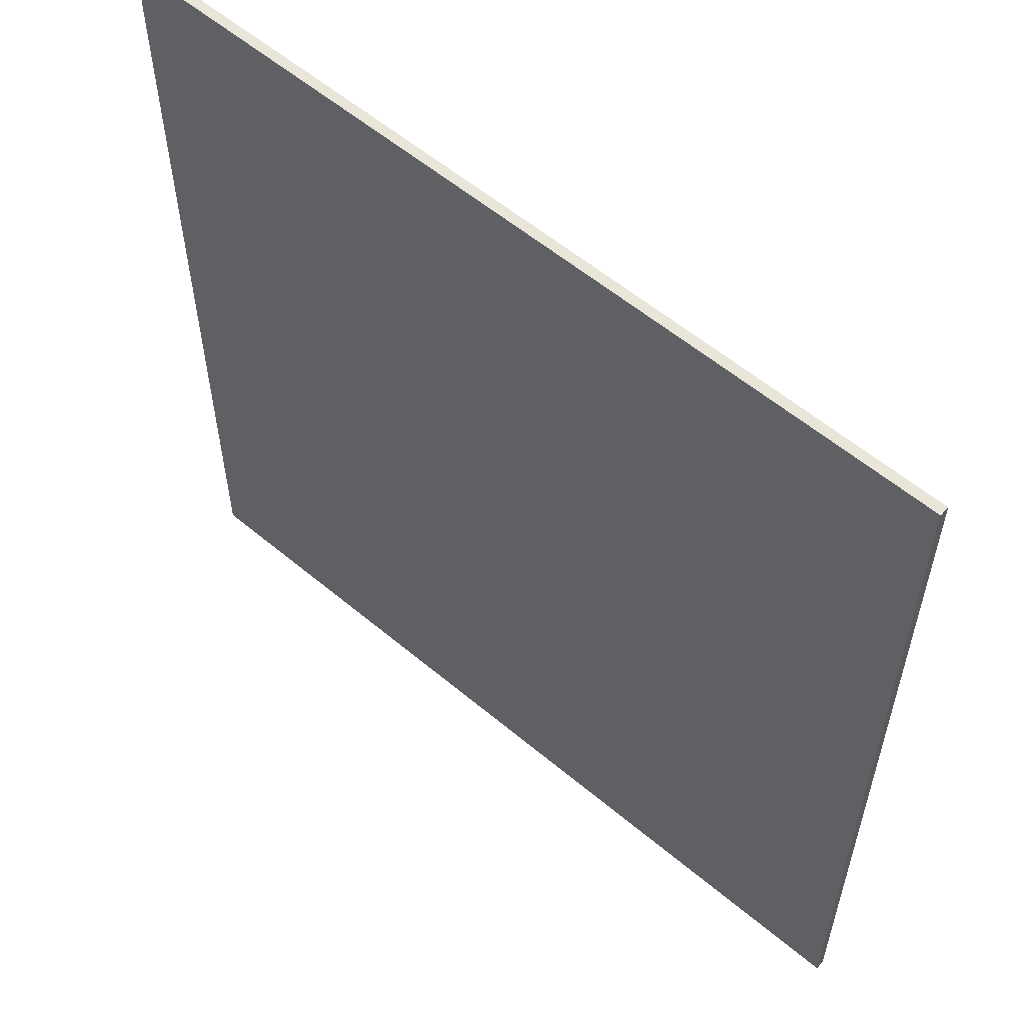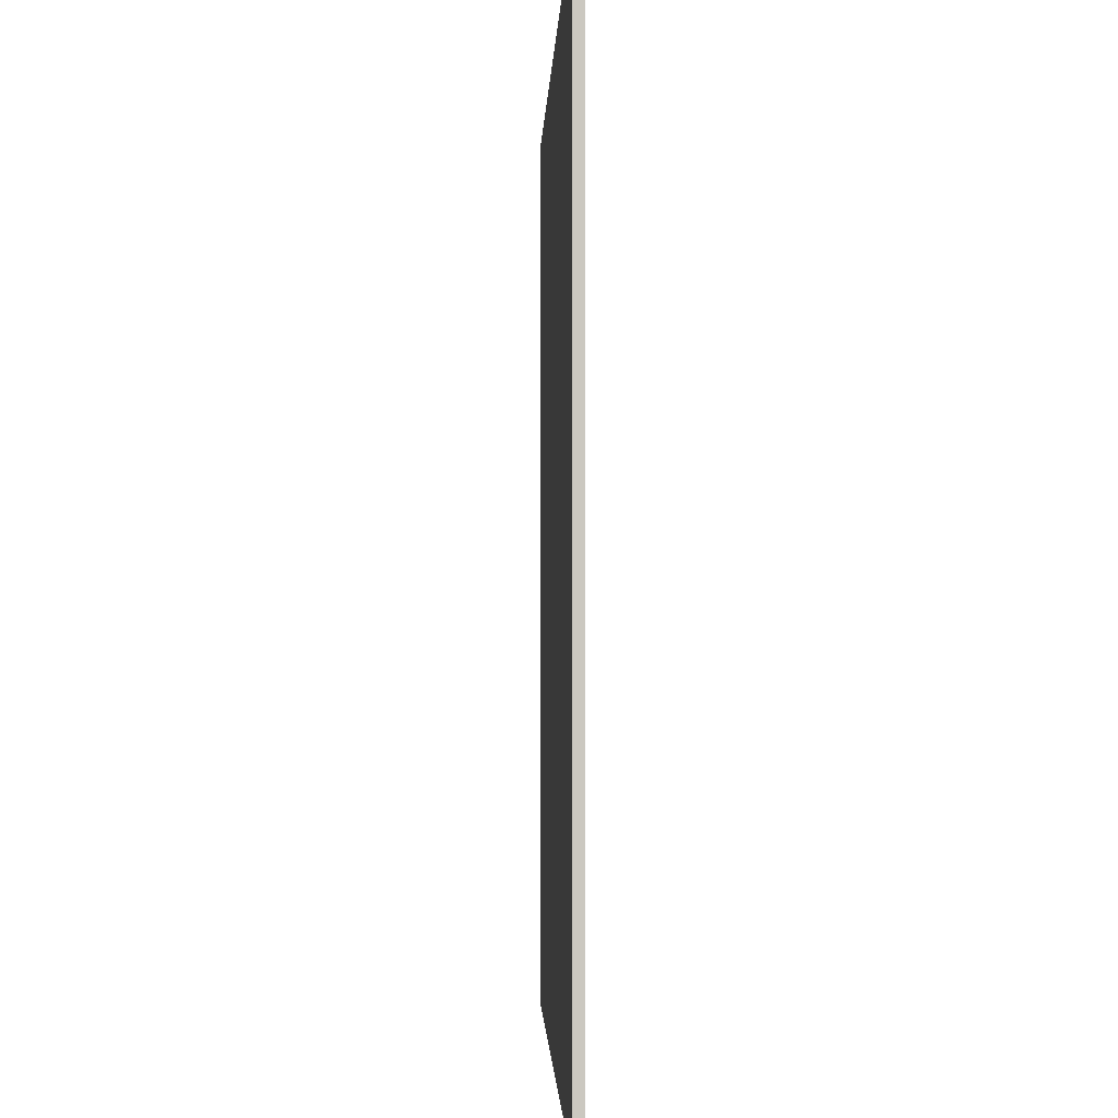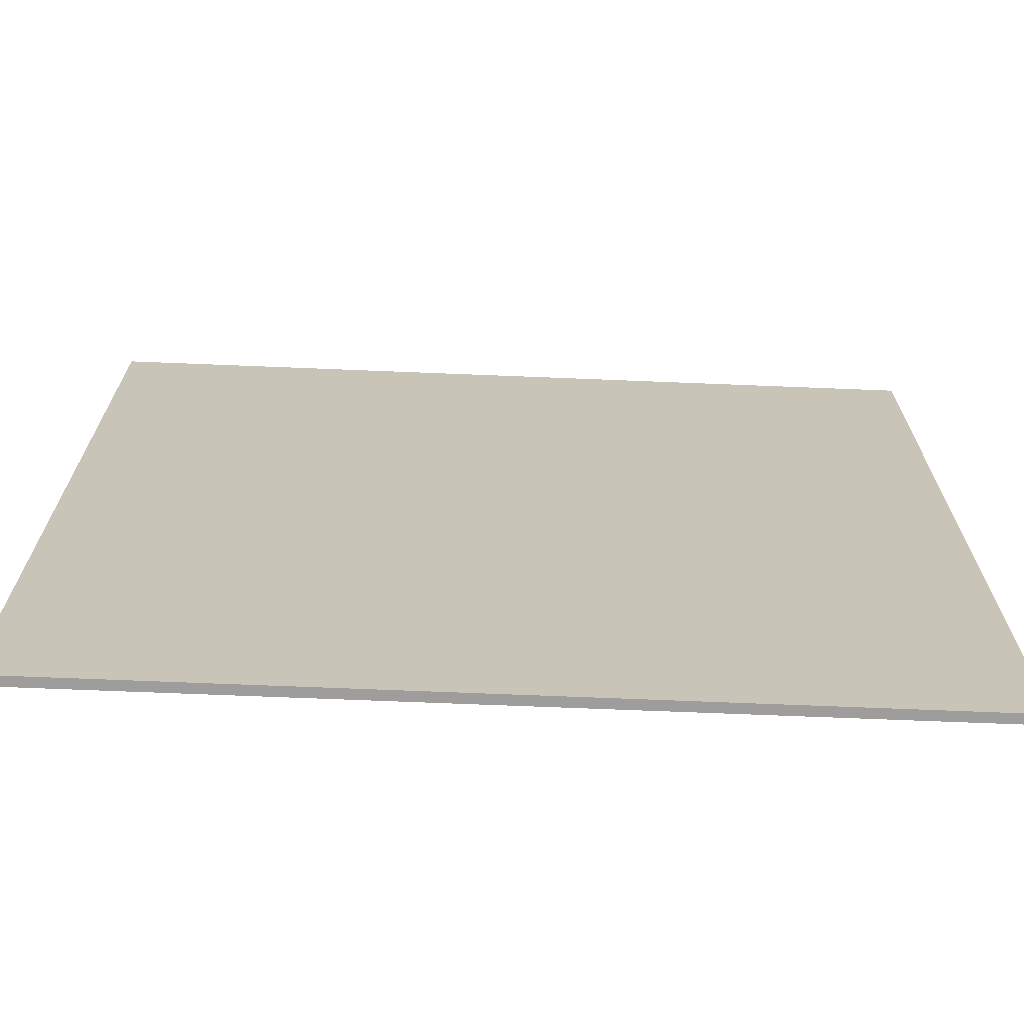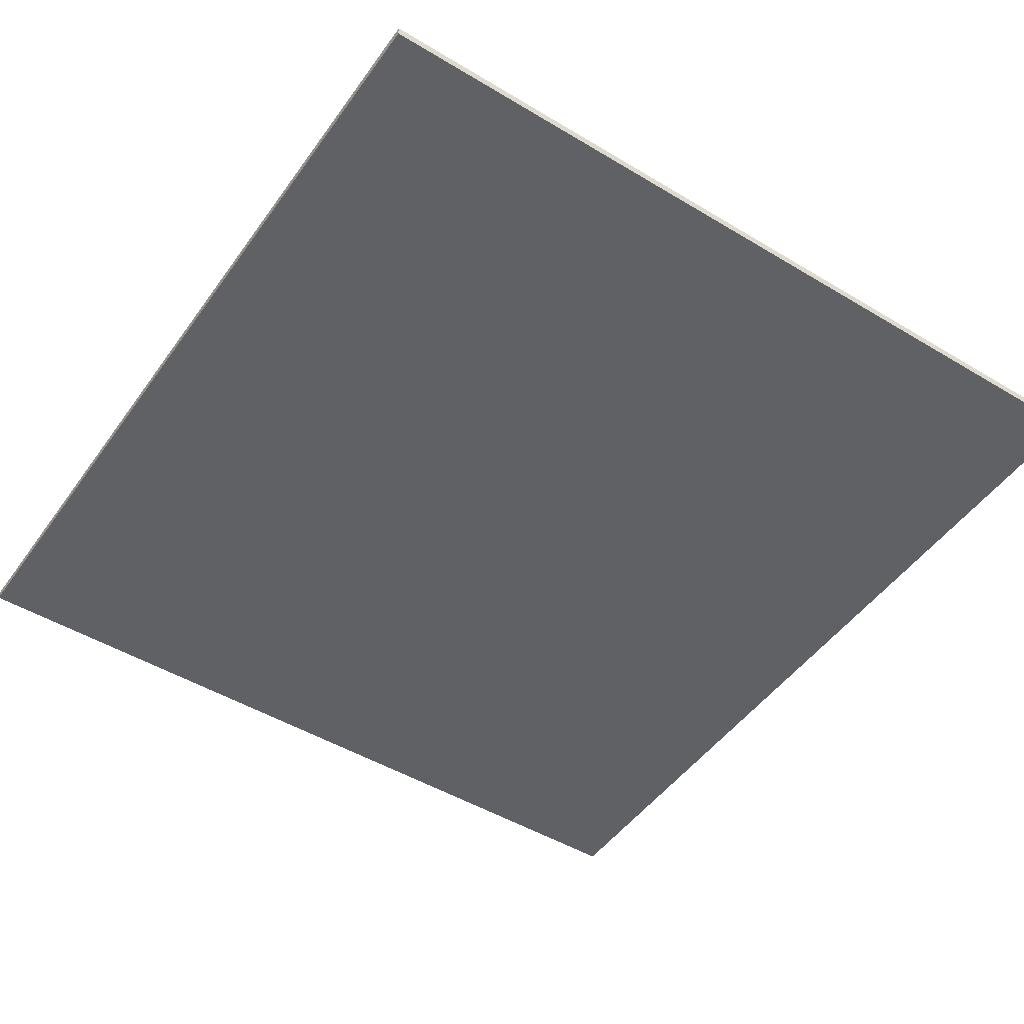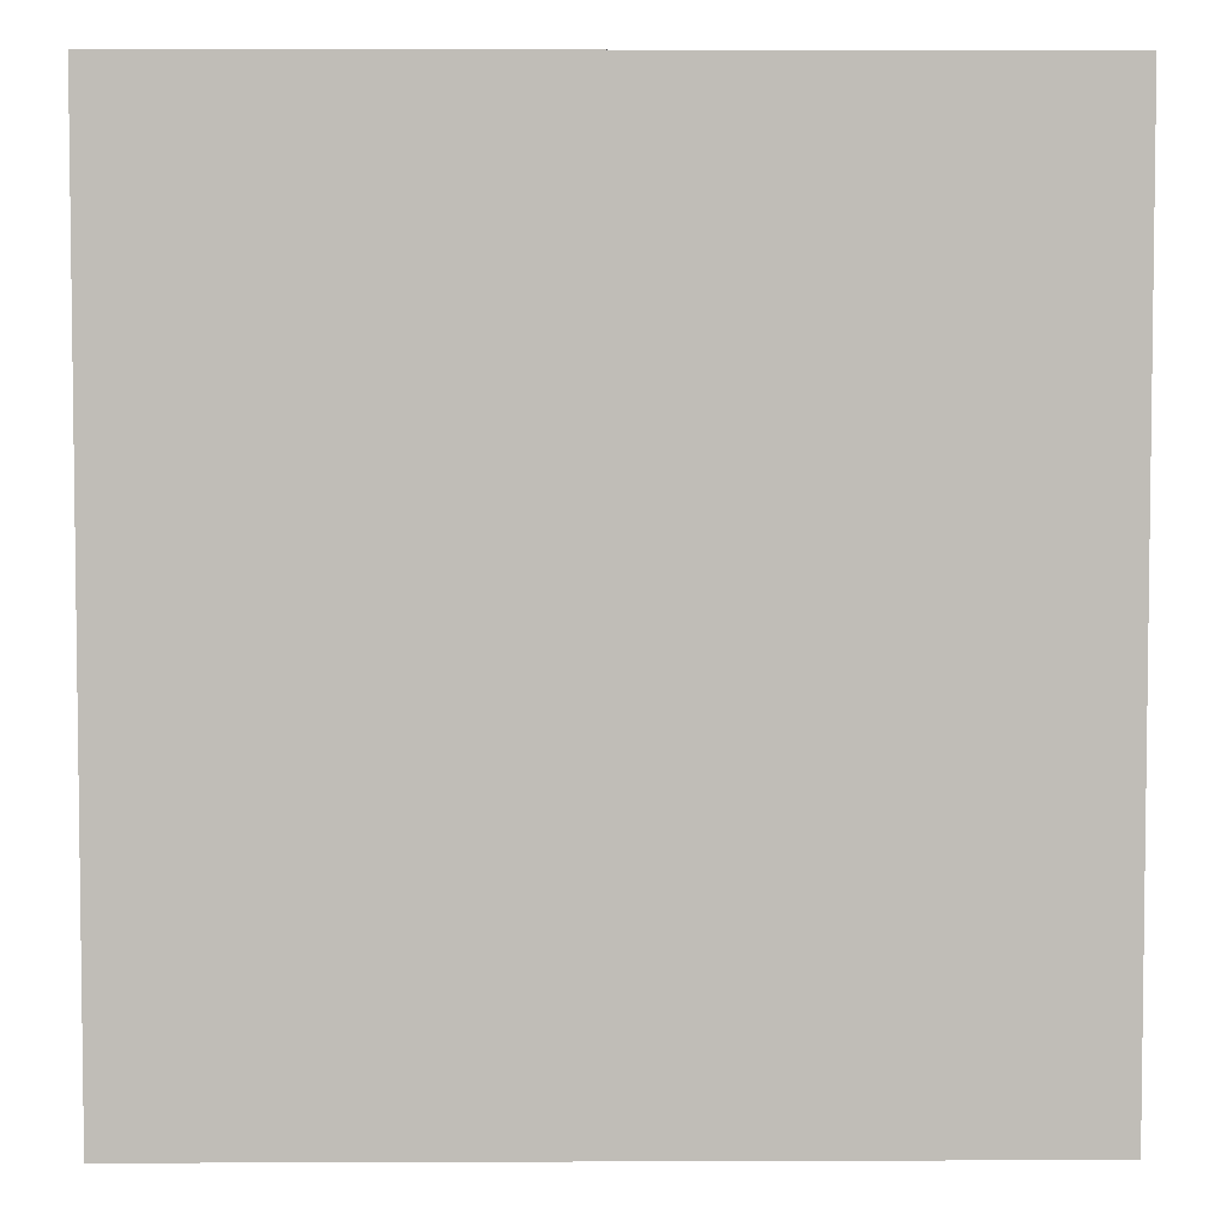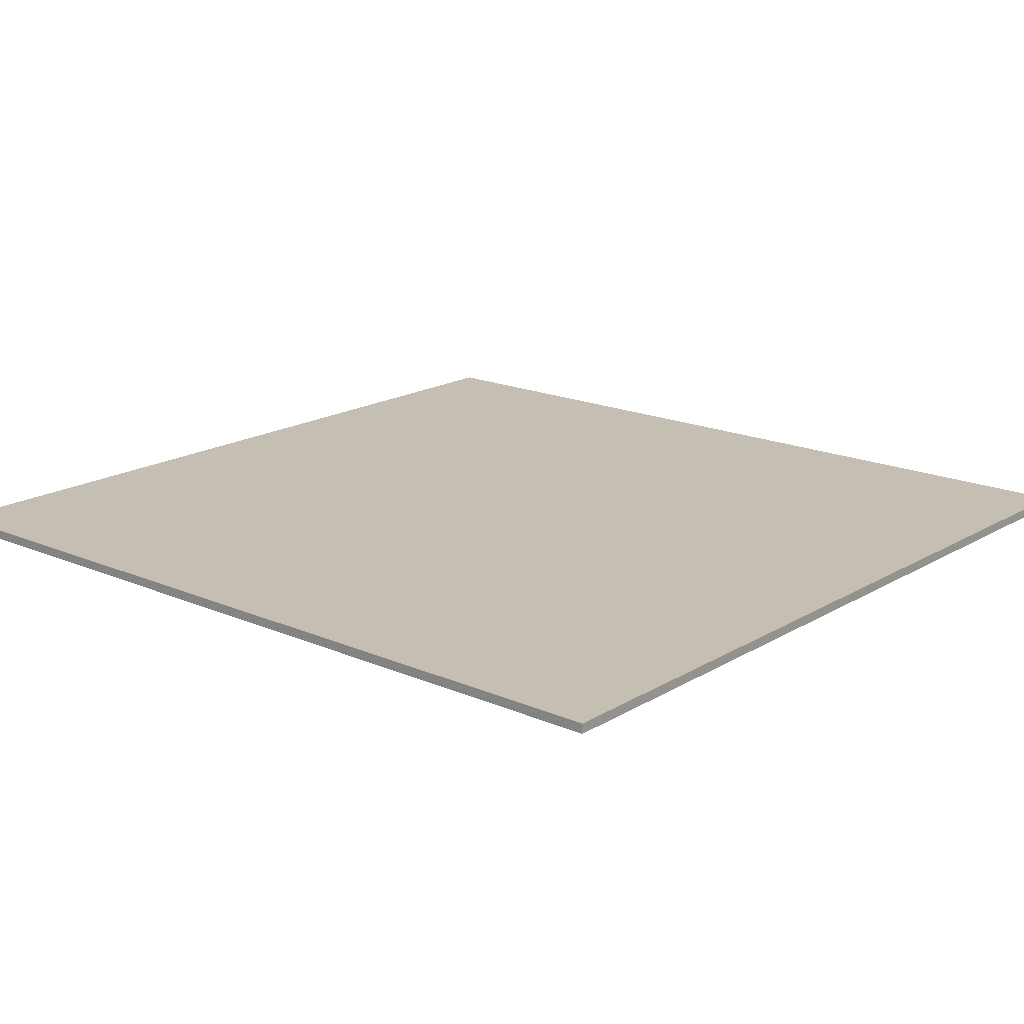
<metadata>
{"format":"obj","ext":"obj","renderer":"f3d","projection":"perspective","resolution":1024,"background":"white","views":[{"elev":57.7,"azim":-139.0,"up":"+Z"},{"elev":-1.9,"azim":88.1,"up":"+Z"},{"elev":-70.5,"azim":-2.3,"up":"+Z"},{"elev":-48.3,"azim":146.1,"up":"+Y"},{"elev":4.6,"azim":-0.7,"up":"+Z"},{"elev":17.6,"azim":-49.5,"up":"+Y"}]}
</metadata>
<code>
o Object.1
v -2.207 -0.0315 2.915
v -2.207 -0.0315 -2.898
v 3.384 -0.0315 -2.898
v 3.384 -0.0315 2.915
v -2.207 0.0315 -2.898
v 3.384 0.0315 -2.898
v 3.384 0.0315 2.915
v -2.207 0.0315 2.915
v 3.384 -0.0315 2.915
v -2.207 -0.0315 -2.898
v -2.207 -0.0315 -2.898
v -2.207 -0.0315 -2.898
v 3.384 0.0315 -2.898
v 3.384 -0.0315 -2.898
v 3.384 0.0315 -2.898
v 3.384 -0.0315 -2.898
v 3.384 -0.0315 -2.898
v 3.384 0.0315 2.915
v 3.384 -0.0315 2.915
v 3.384 0.0315 2.915
v 3.384 -0.0315 2.915
v 3.384 -0.0315 2.915
v -2.207 0.0315 2.915
v -2.207 -0.0315 2.915
v -2.207 0.0315 2.915
v -2.207 0.0315 -2.898
v -2.207 -0.0315 2.915
v -2.207 -0.0315 2.915
v -2.207 0.0315 -2.898
v -2.207 -0.0315 -2.898
v -2.207 0.0315 -2.898
v -2.207 0.0315 2.915
v 3.384 0.0315 -2.898
v 3.384 0.0315 -2.898
v -2.207 0.0315 2.915
v 3.384 0.0315 2.915
f 1 2 4
f 9 10 3
f 5 6 11
f 12 13 14
f 15 7 16
f 17 18 19
f 20 8 21
f 22 23 24
f 25 26 27
f 28 29 30
f 31 32 33
f 34 35 36

</code>
